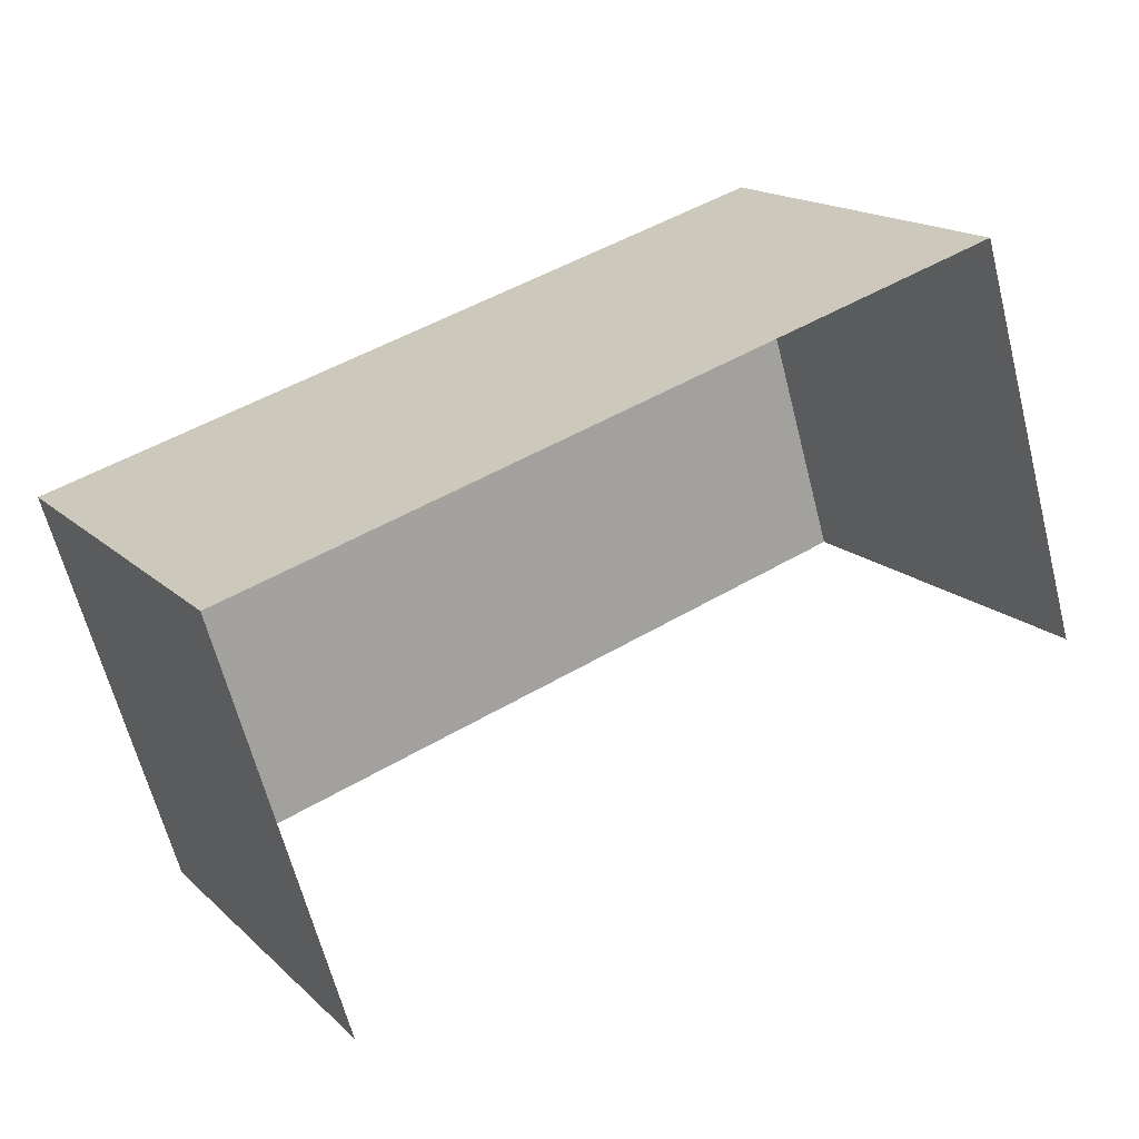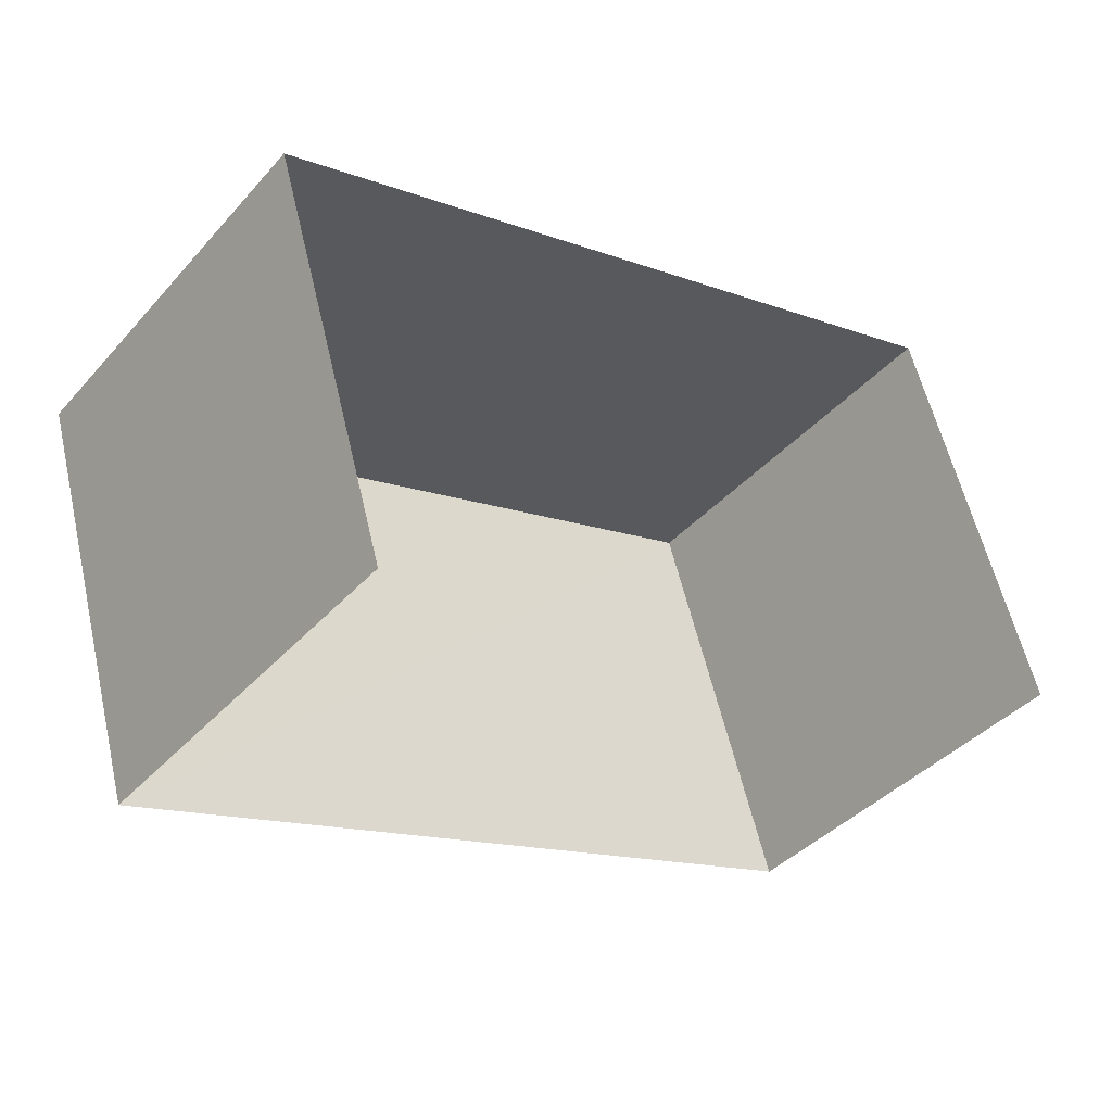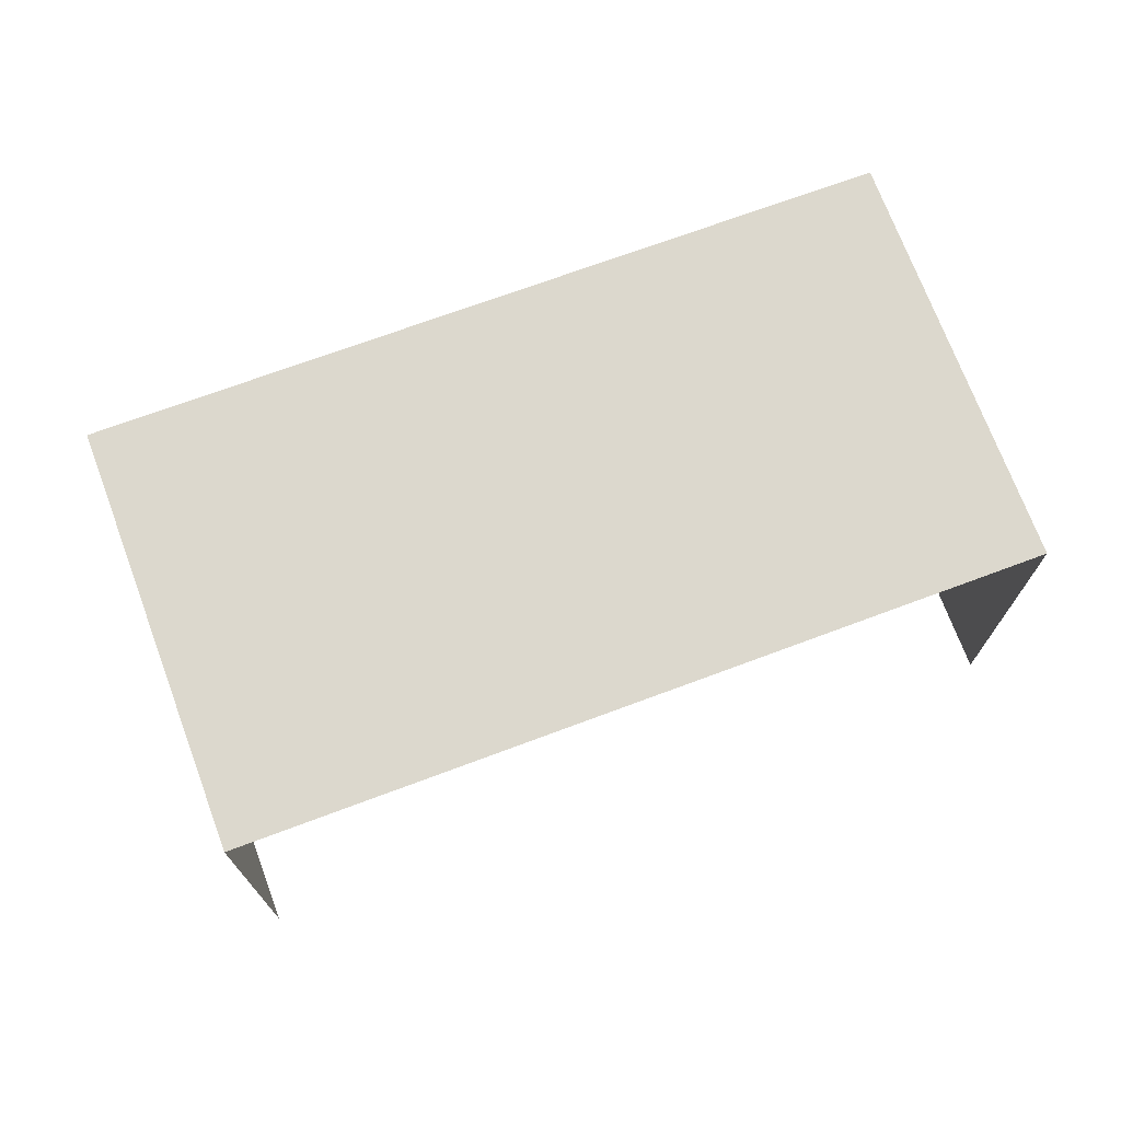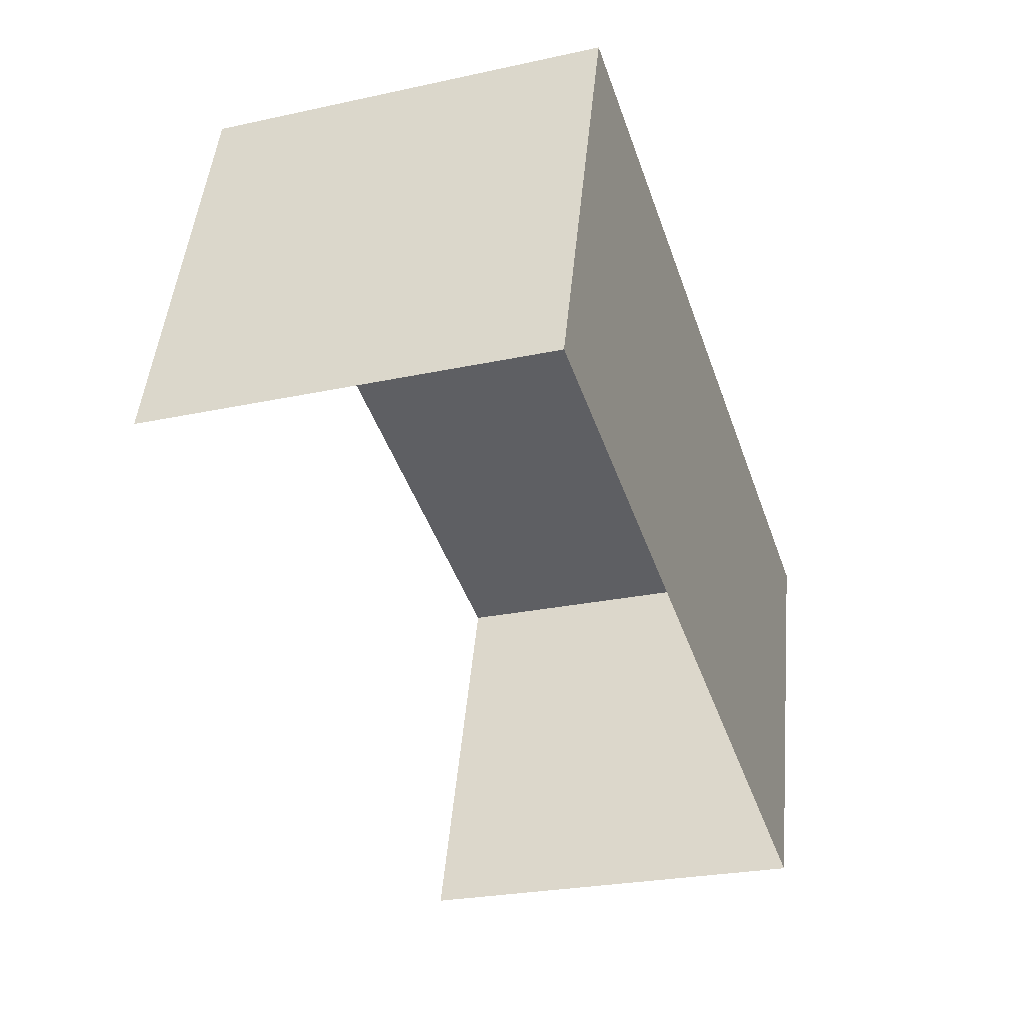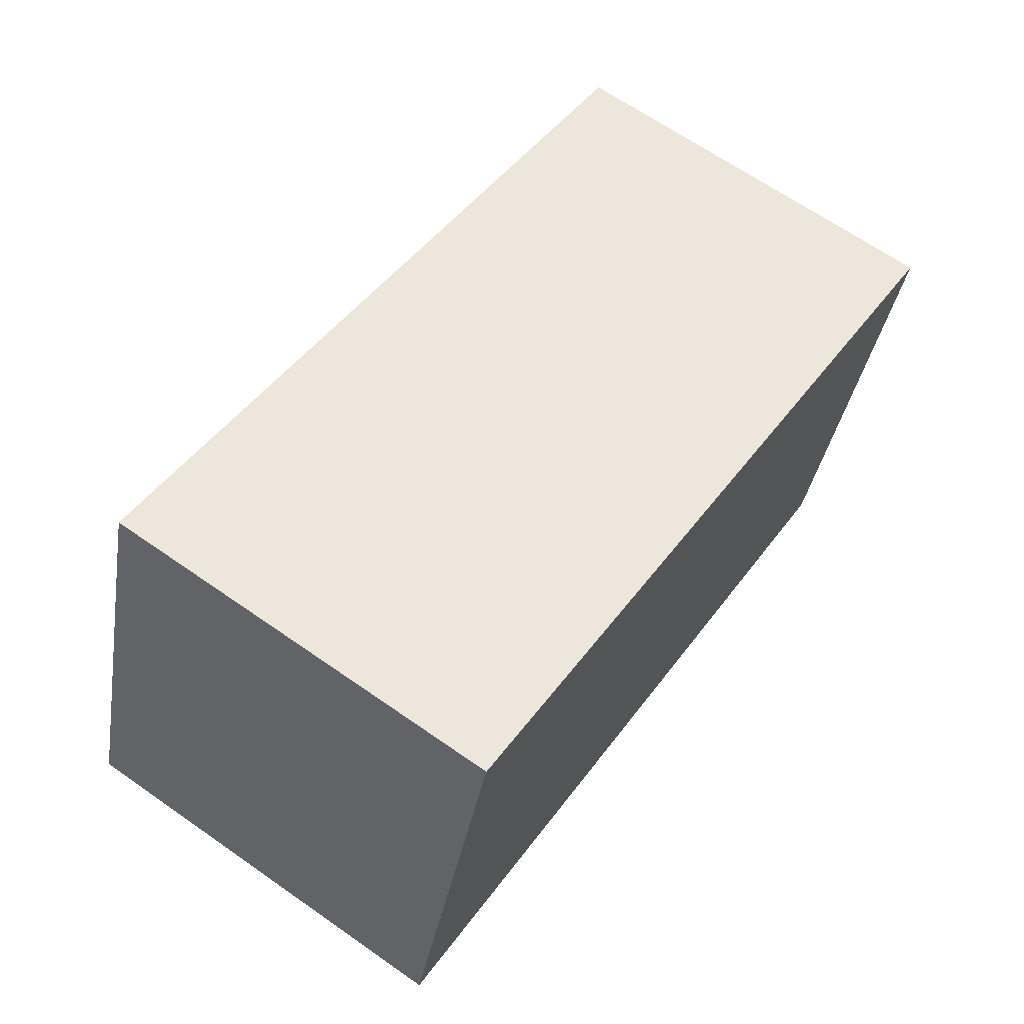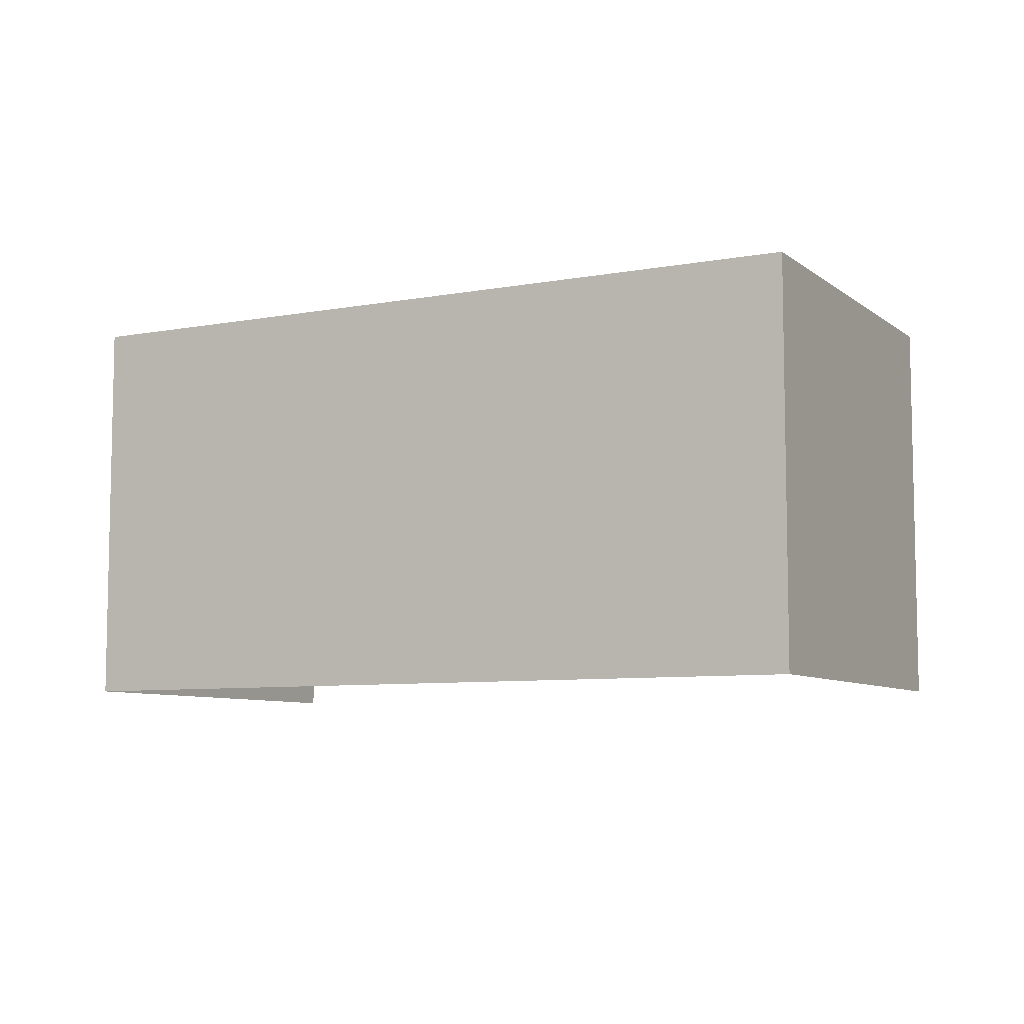
<metadata>
{"format":"obj","ext":"obj","renderer":"f3d","projection":"perspective","resolution":1024,"background":"white","views":[{"elev":16.6,"azim":150.3,"up":"+Y"},{"elev":-40.3,"azim":142.7,"up":"+Y"},{"elev":72.4,"azim":-37.2,"up":"+Z"},{"elev":-25.8,"azim":-70.8,"up":"+Y"},{"elev":66.4,"azim":-54.7,"up":"+Y"},{"elev":-7.5,"azim":-169.2,"up":"+Z"}]}
</metadata>
<code>
v -2.211e+05 -1.255e+05 24.77
v -2.211e+05 -1.255e+05 24.77
v -2.211e+05 -1.255e+05 24.77
v -2.211e+05 -1.255e+05 24.77
v -2.211e+05 -1.255e+05 26.72
v -2.211e+05 -1.255e+05 26.72
v -2.211e+05 -1.255e+05 26.72
v -2.211e+05 -1.255e+05 26.72
f 1 2 3
f 1 4 2
f 7 3 2
f 5 7 2
f 5 6 7
f 5 8 6
f 6 4 1
f 6 8 4
f 7 1 3
f 7 6 1
f 8 2 4
f 8 5 2

</code>
